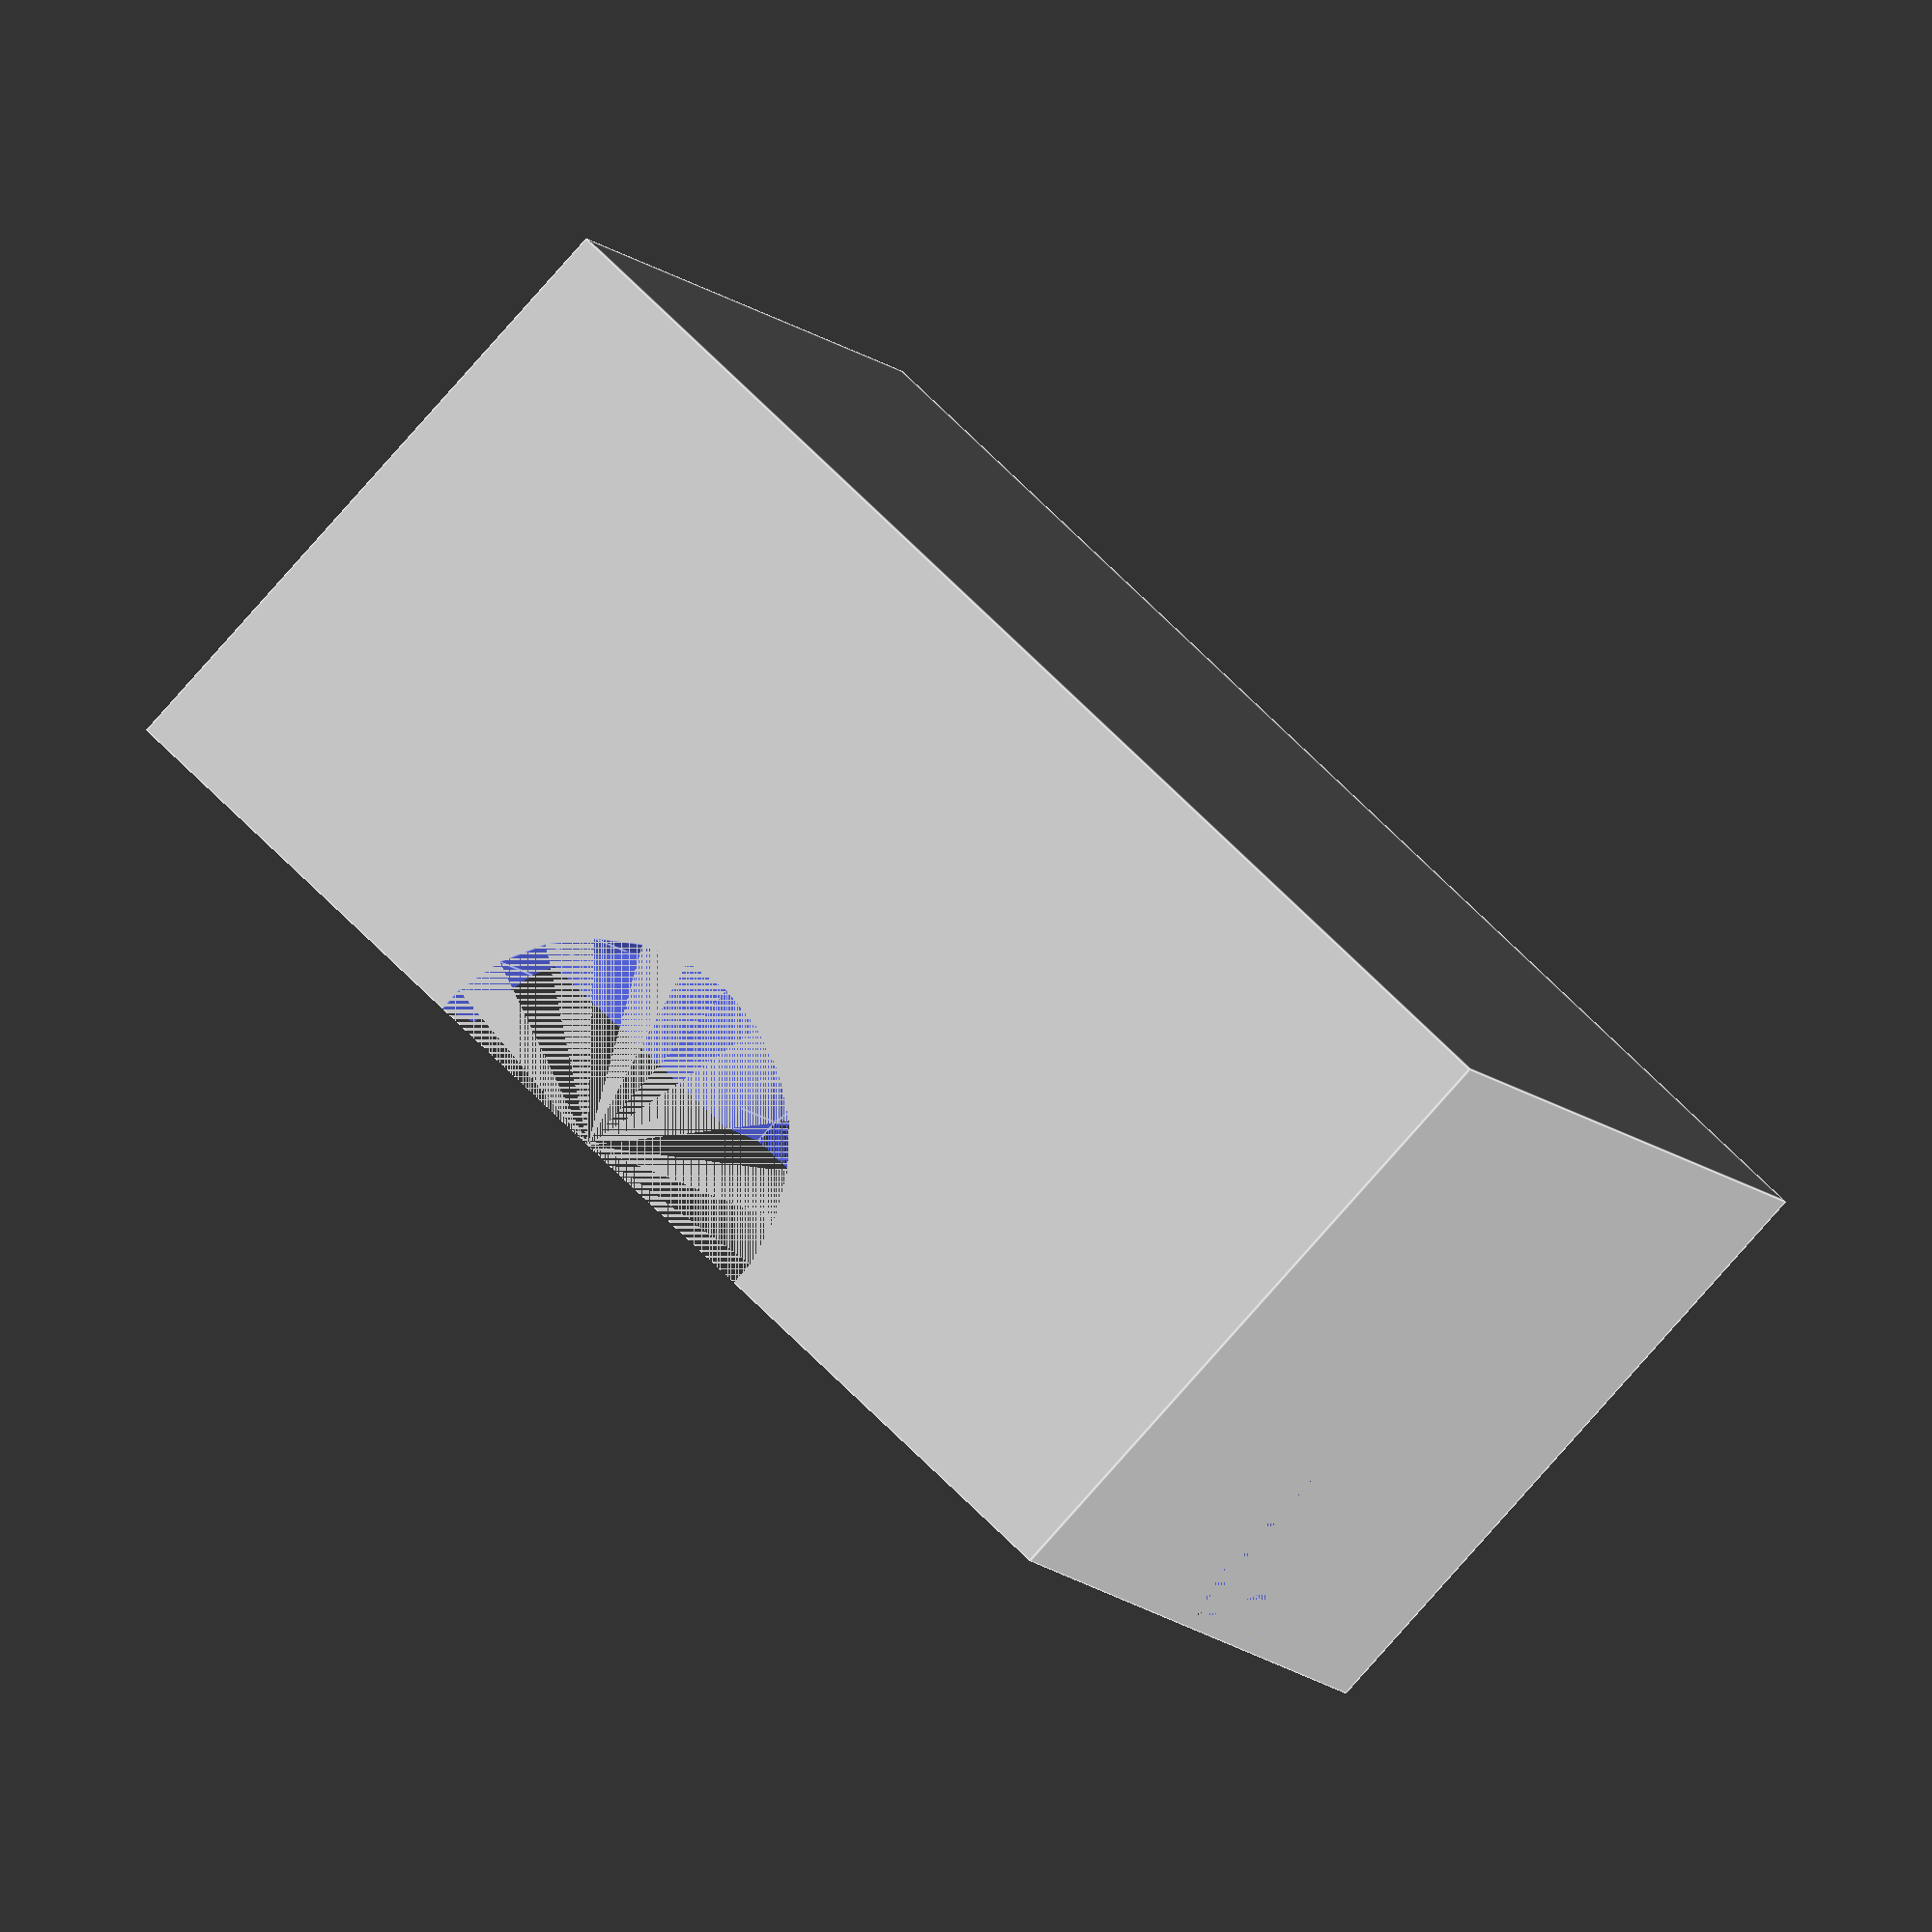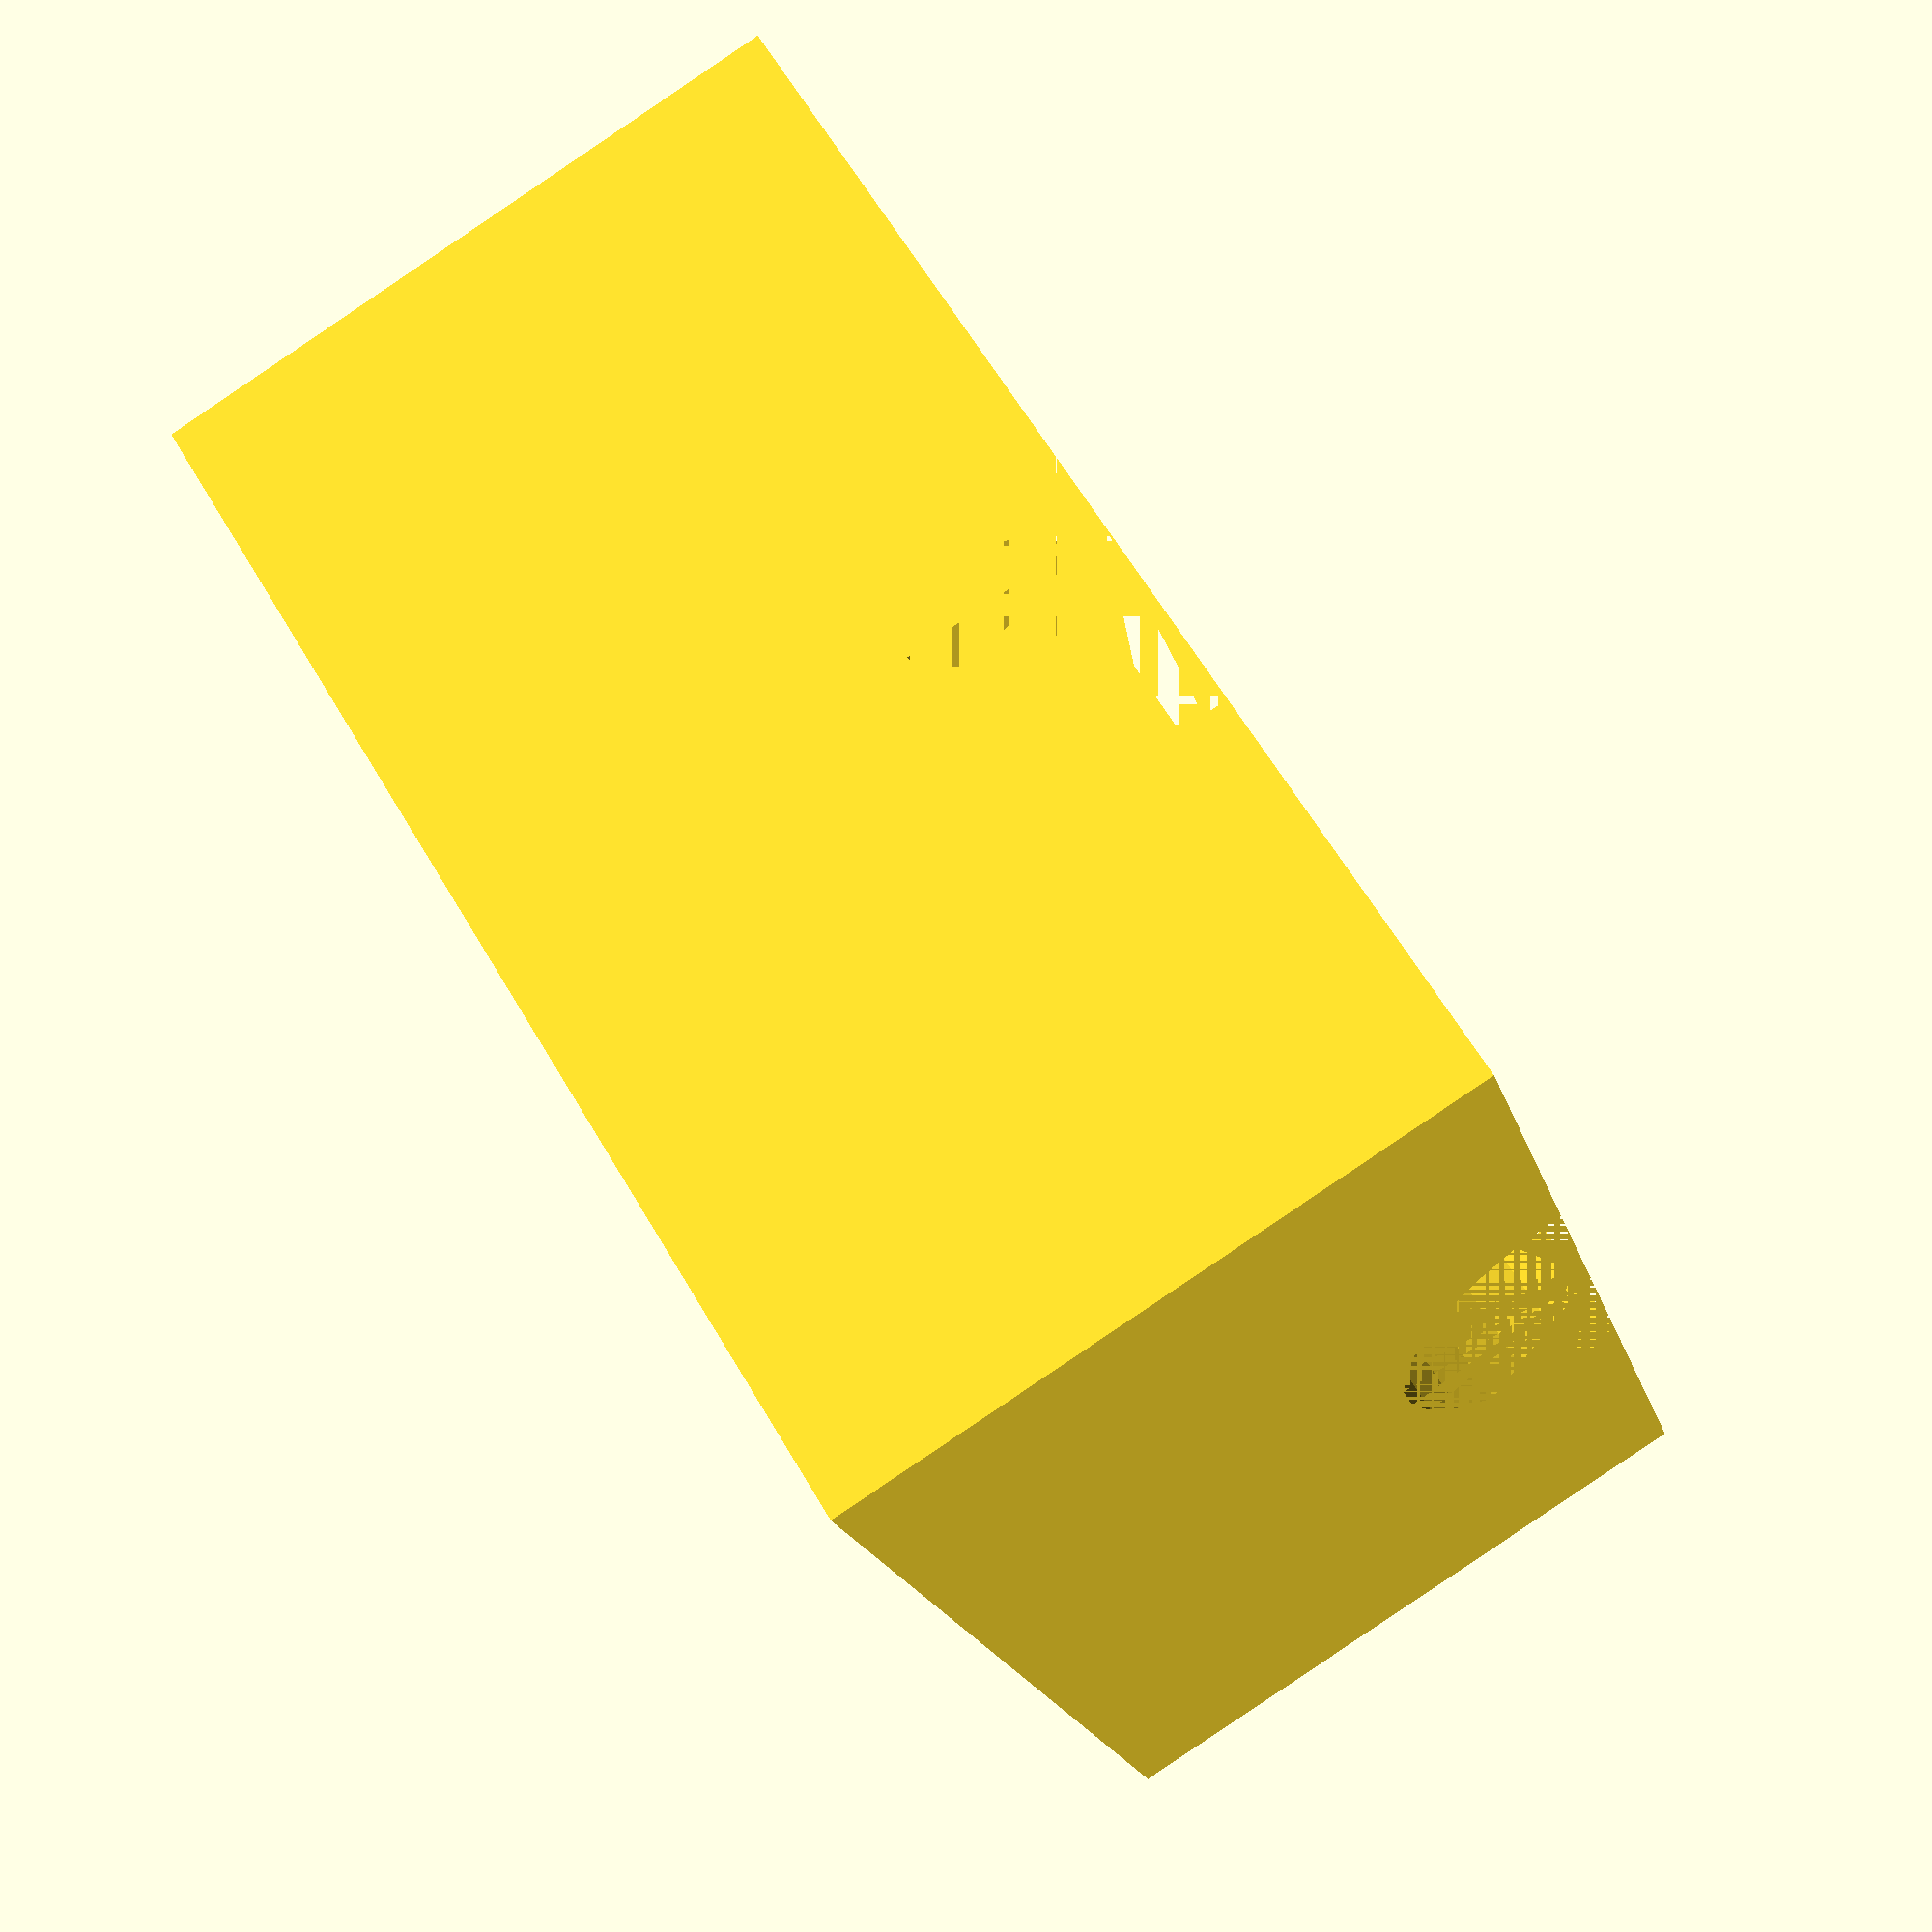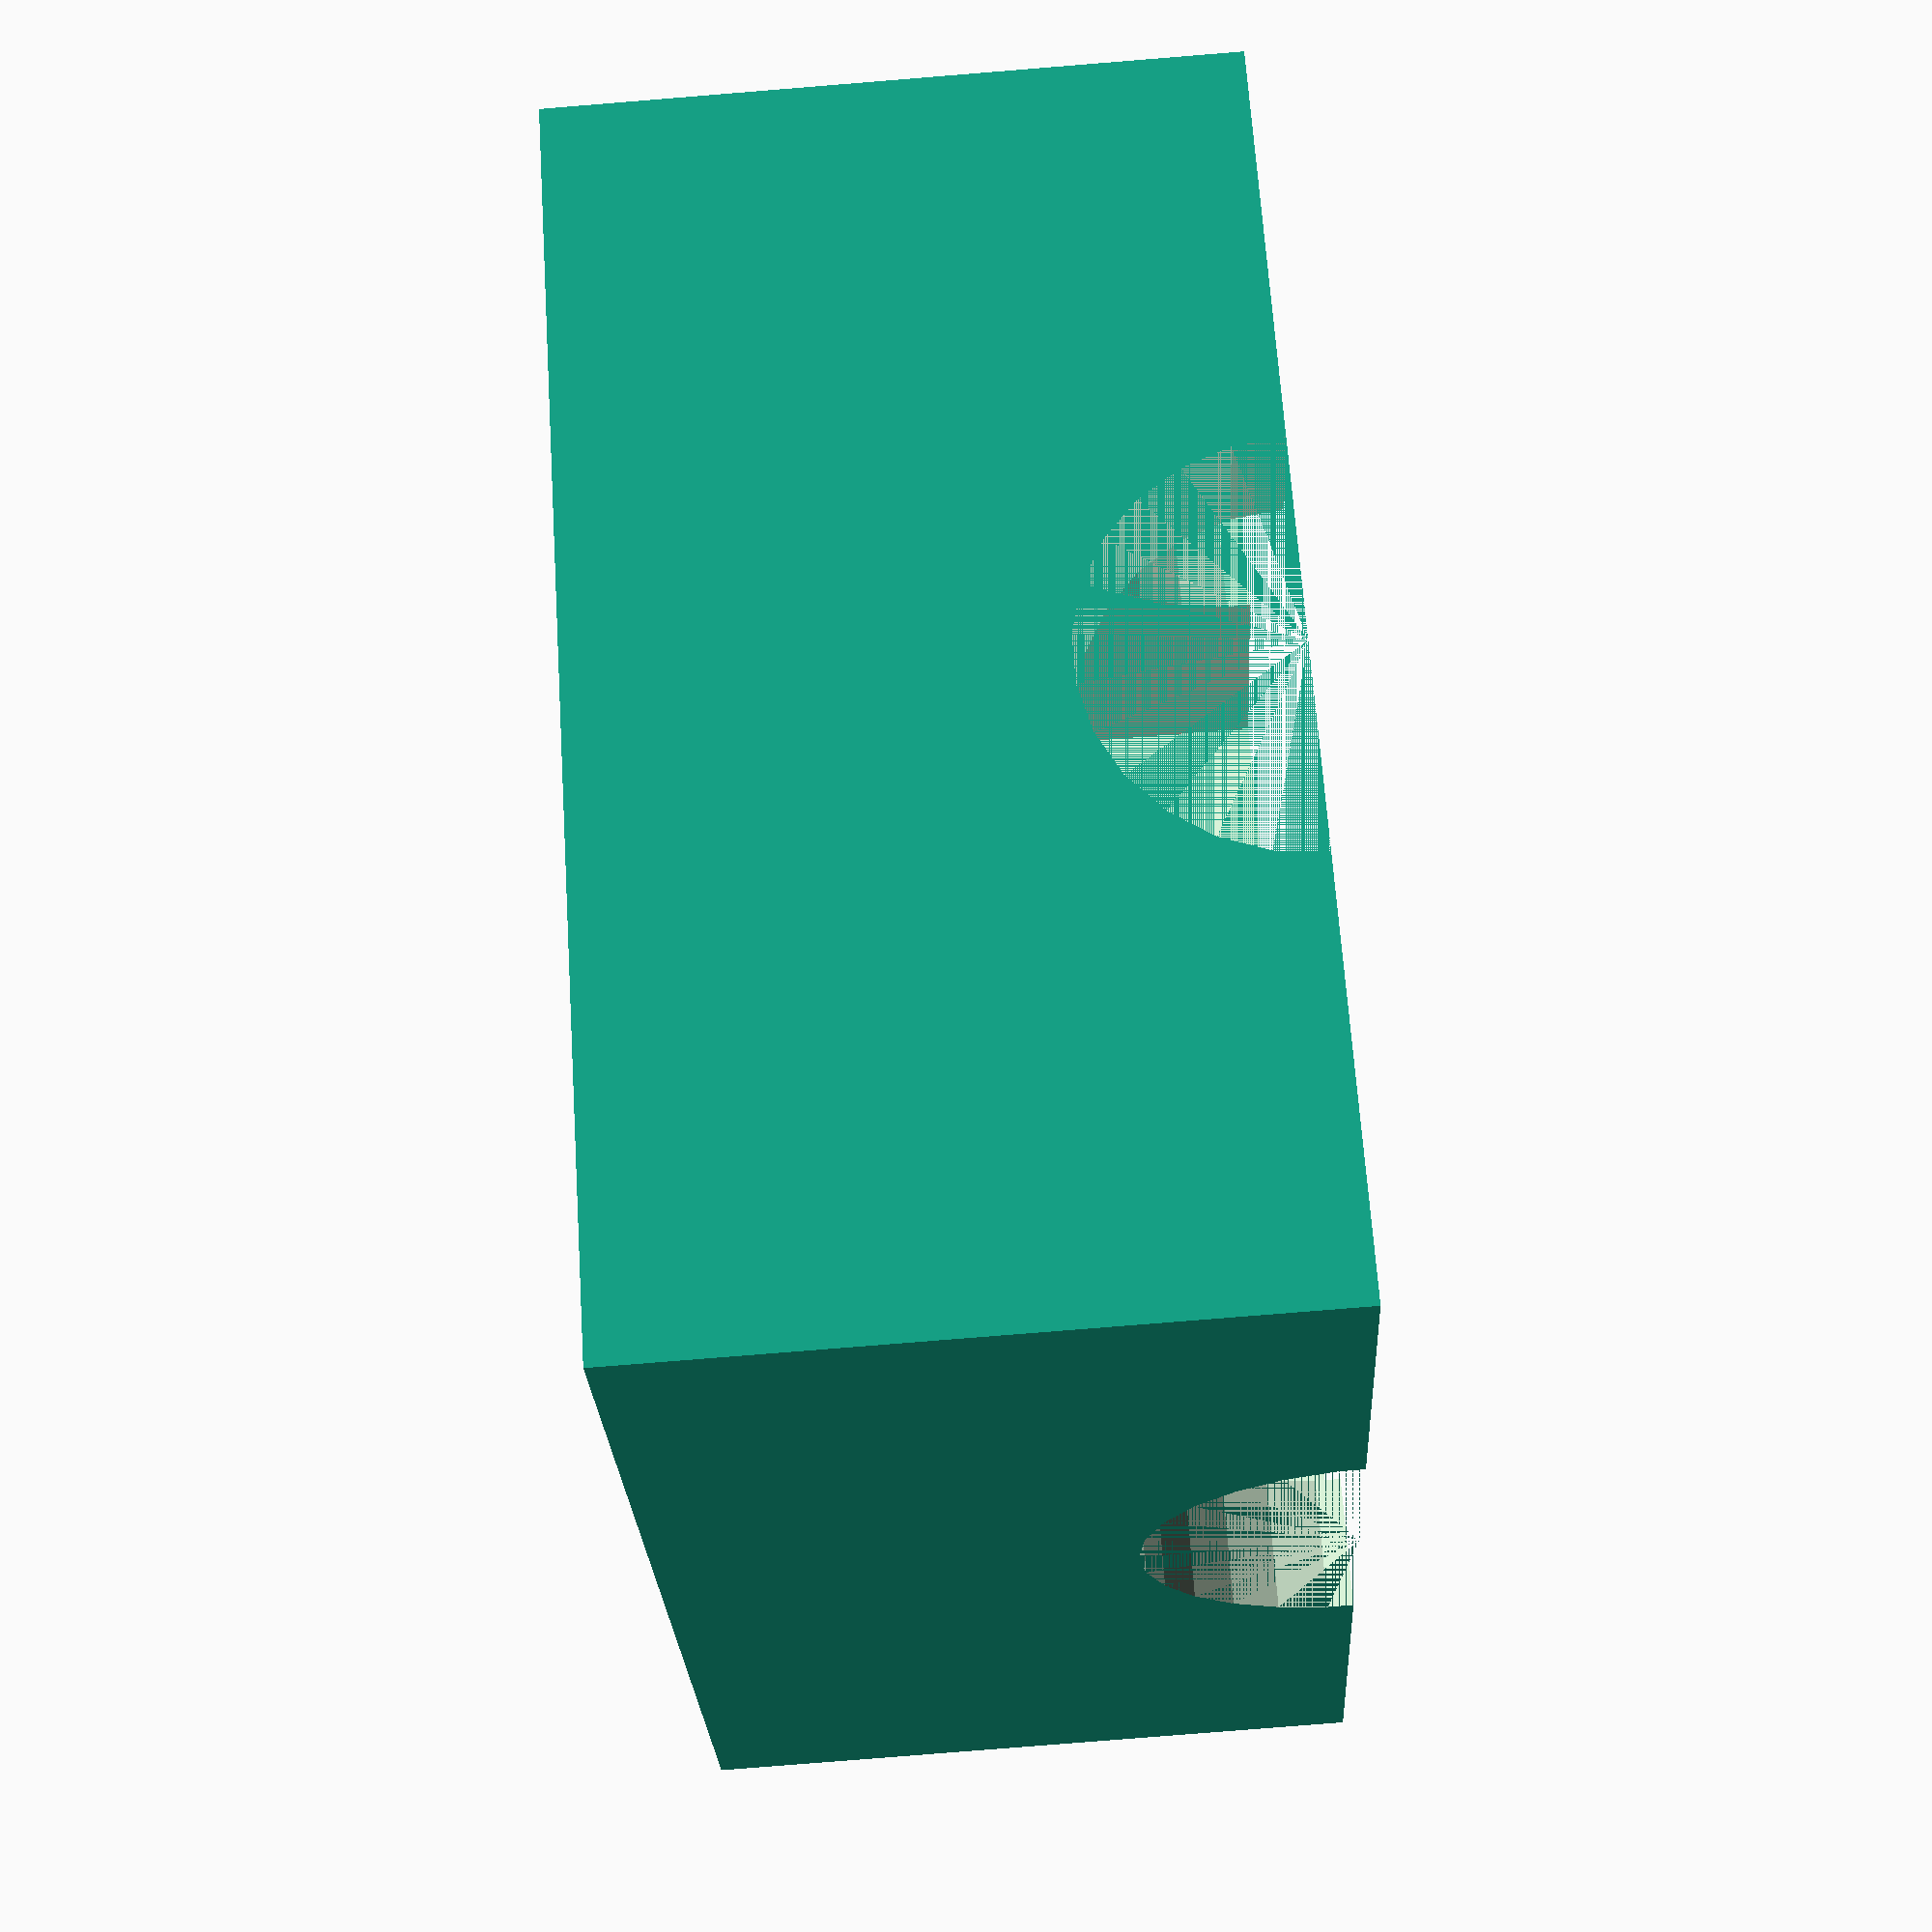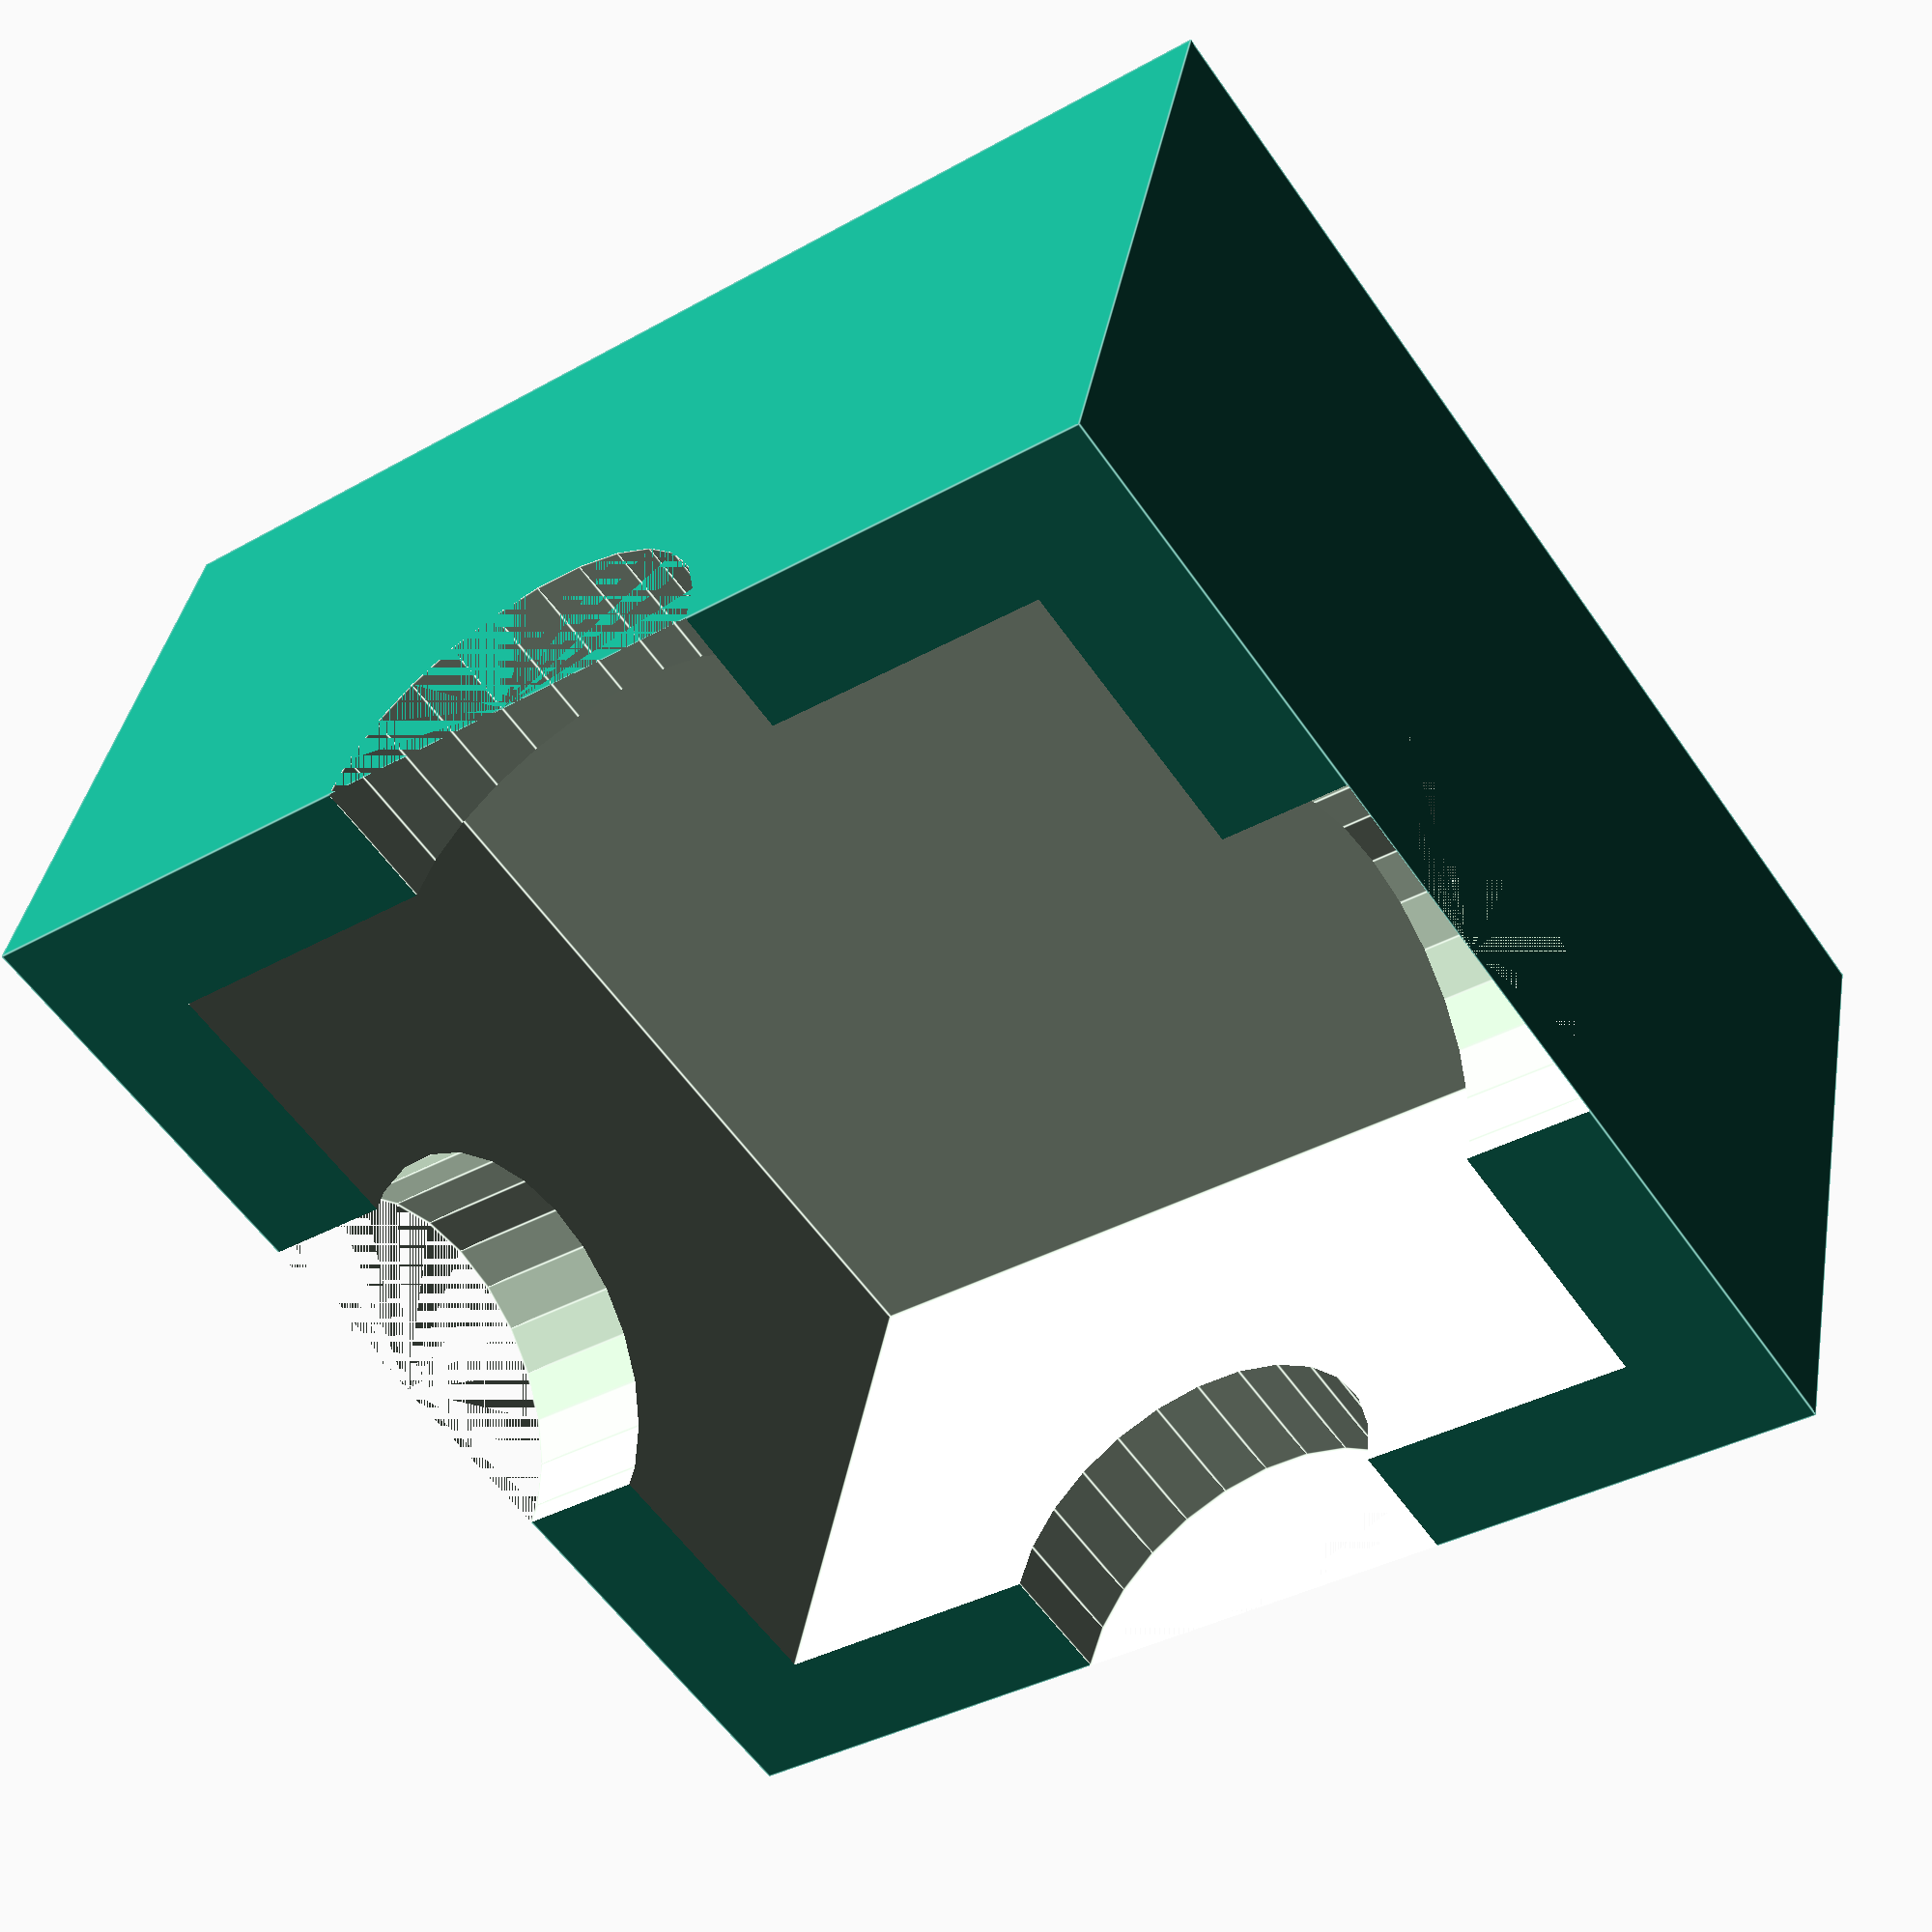
<openscad>
bolt = 5/16 * 25.4;
wall = 5;

module receiver(size){
    difference(){
        cube([size+wall*2,size+wall*2,25.4]);
        translate([wall,wall,wall]) cube([size,size,25.4]);
    }
}

difference(){
    receiver(1.5*25.4);
    
    translate([(1.5*25.4)/2+wall, 1.5*25.4 + wall*2, 25.4])
    rotate([90,0,0])
    cylinder(r=8, h=1.5*25.4+wall*2);
    
    translate([0, (1.5*25.4)/2+wall, 25.4])
    rotate([0,90,0])
    cylinder(r=8, h=1.5*25.4+wall*2);
}
</openscad>
<views>
elev=262.9 azim=70.3 roll=41.6 proj=o view=edges
elev=87.6 azim=295.9 roll=304.0 proj=p view=solid
elev=80.1 azim=214.6 roll=274.6 proj=p view=solid
elev=140.5 azim=145.0 roll=169.9 proj=p view=edges
</views>
